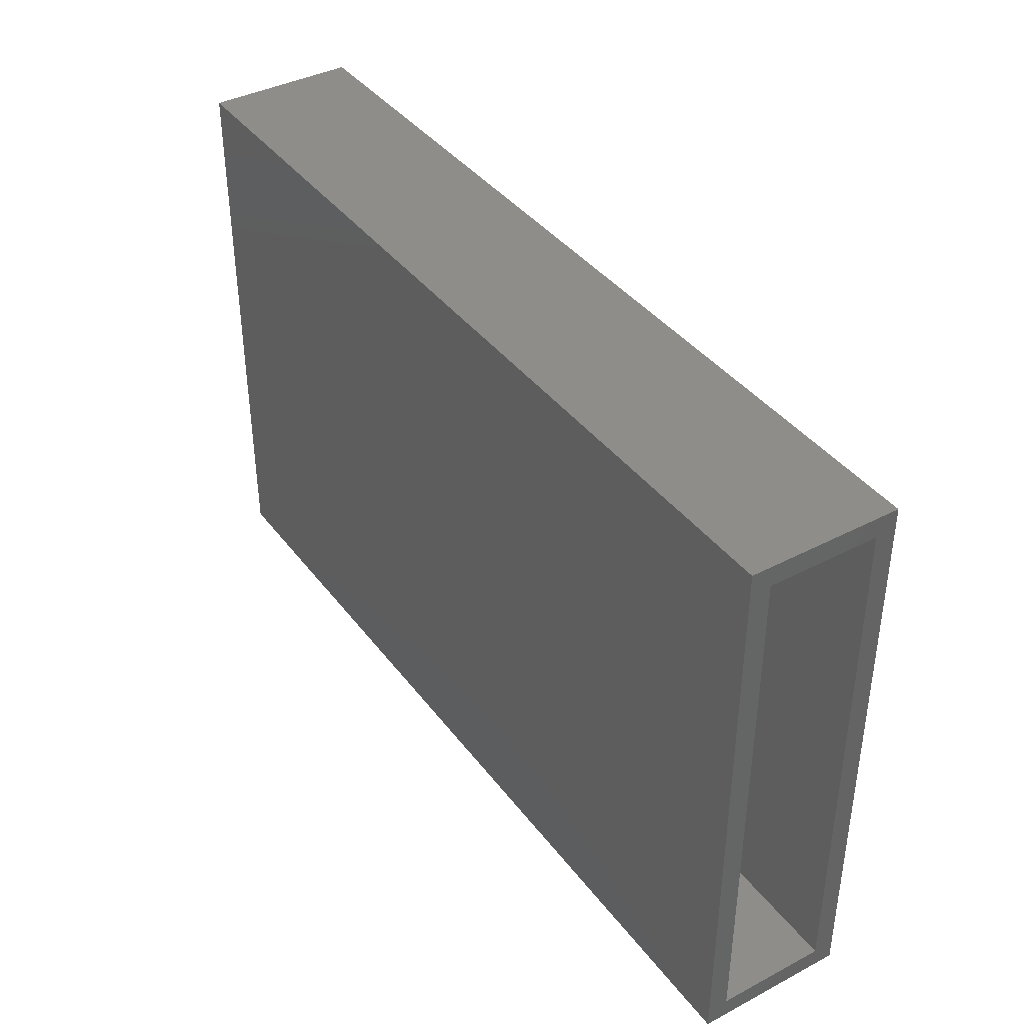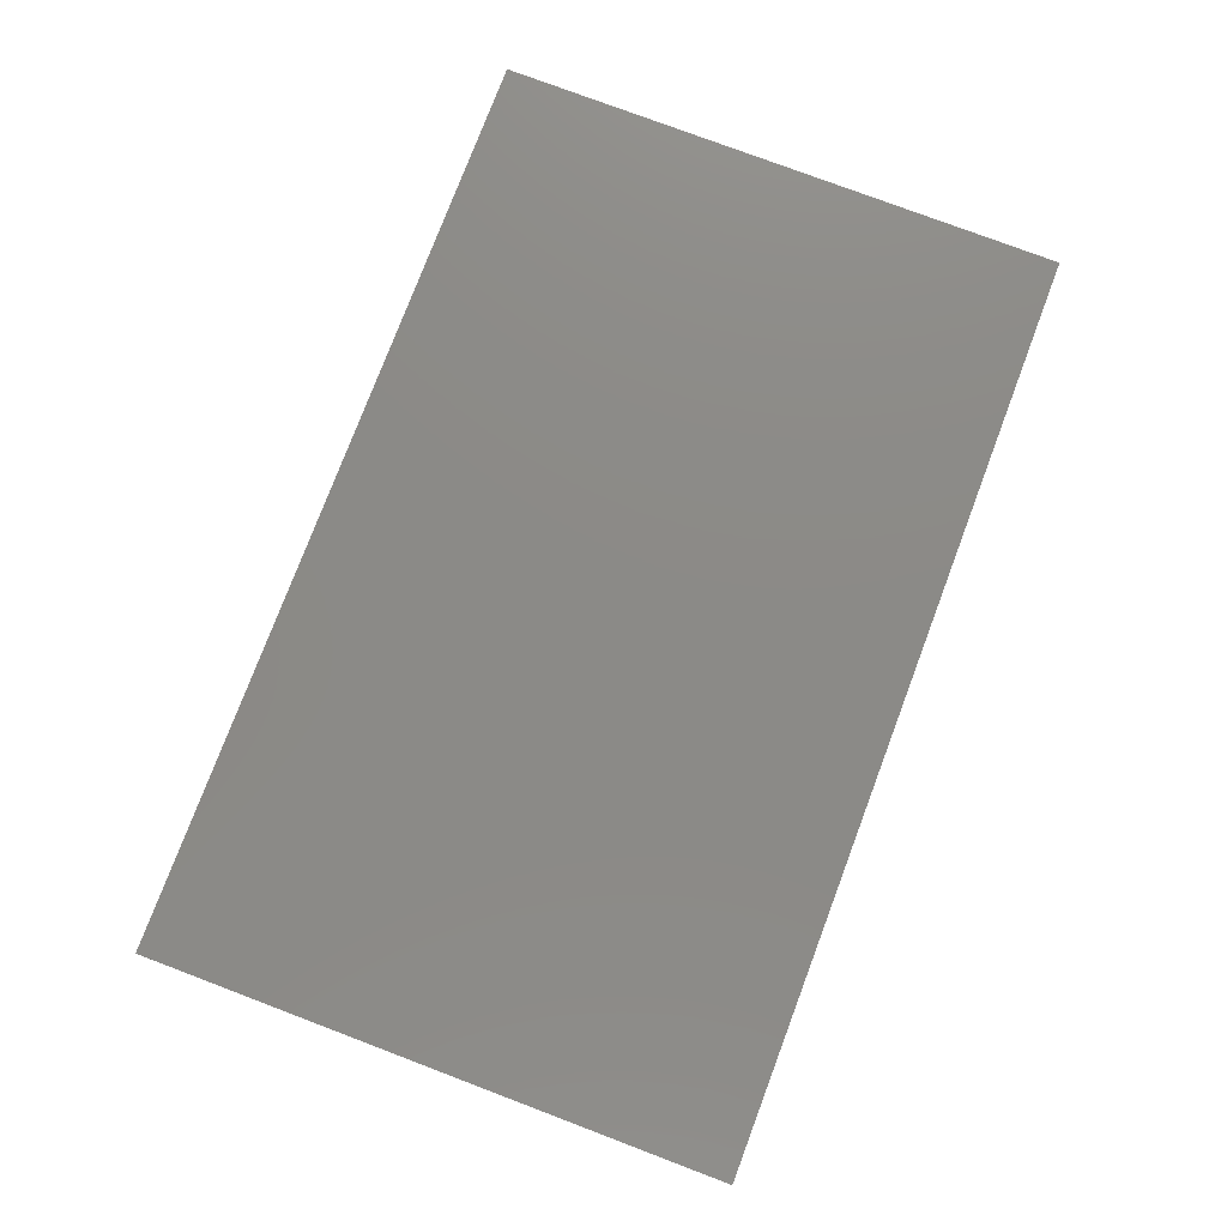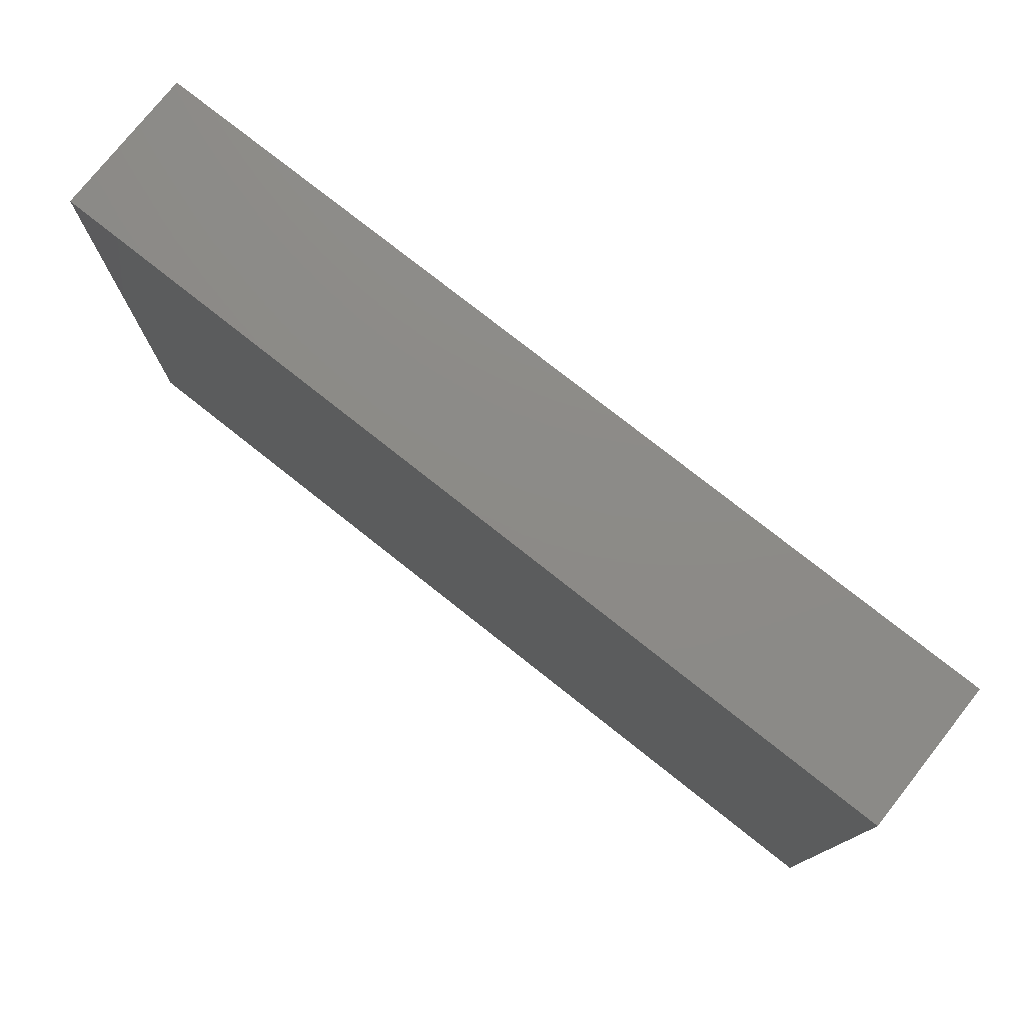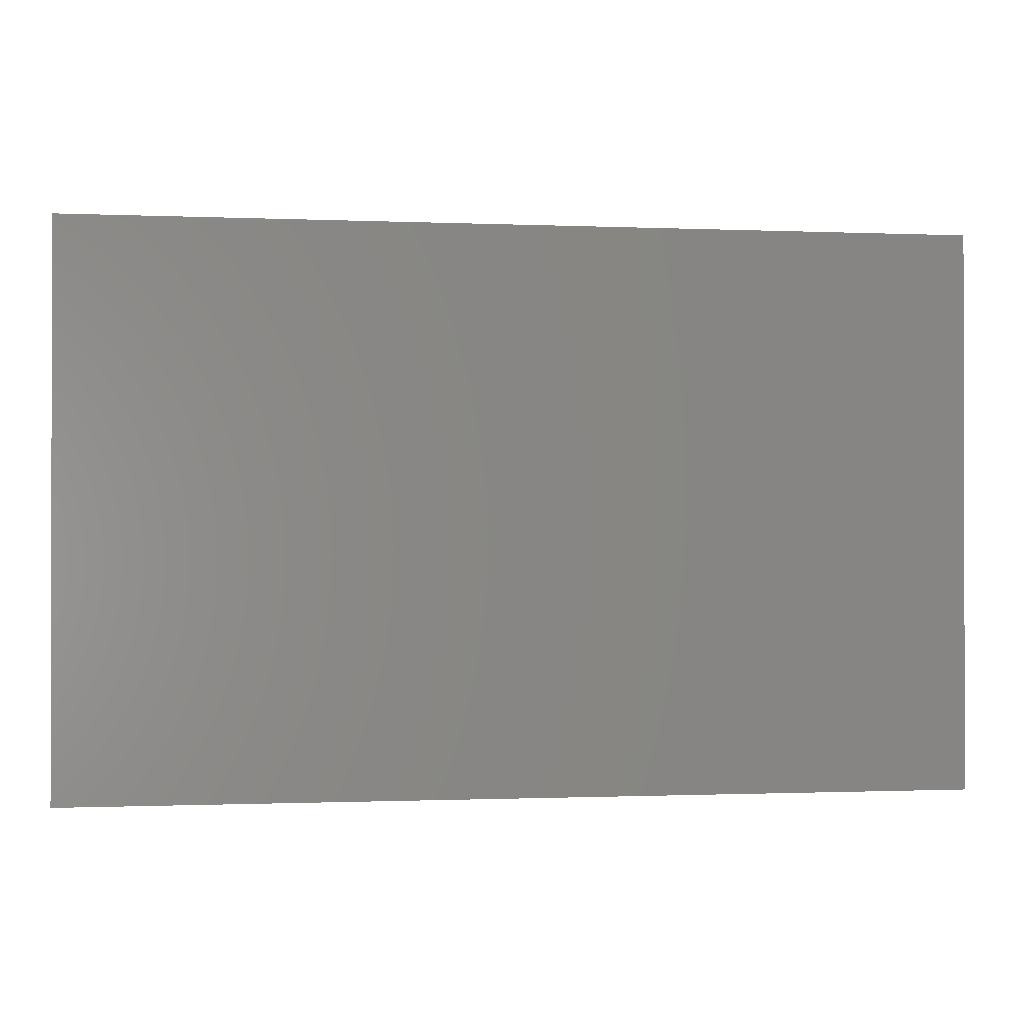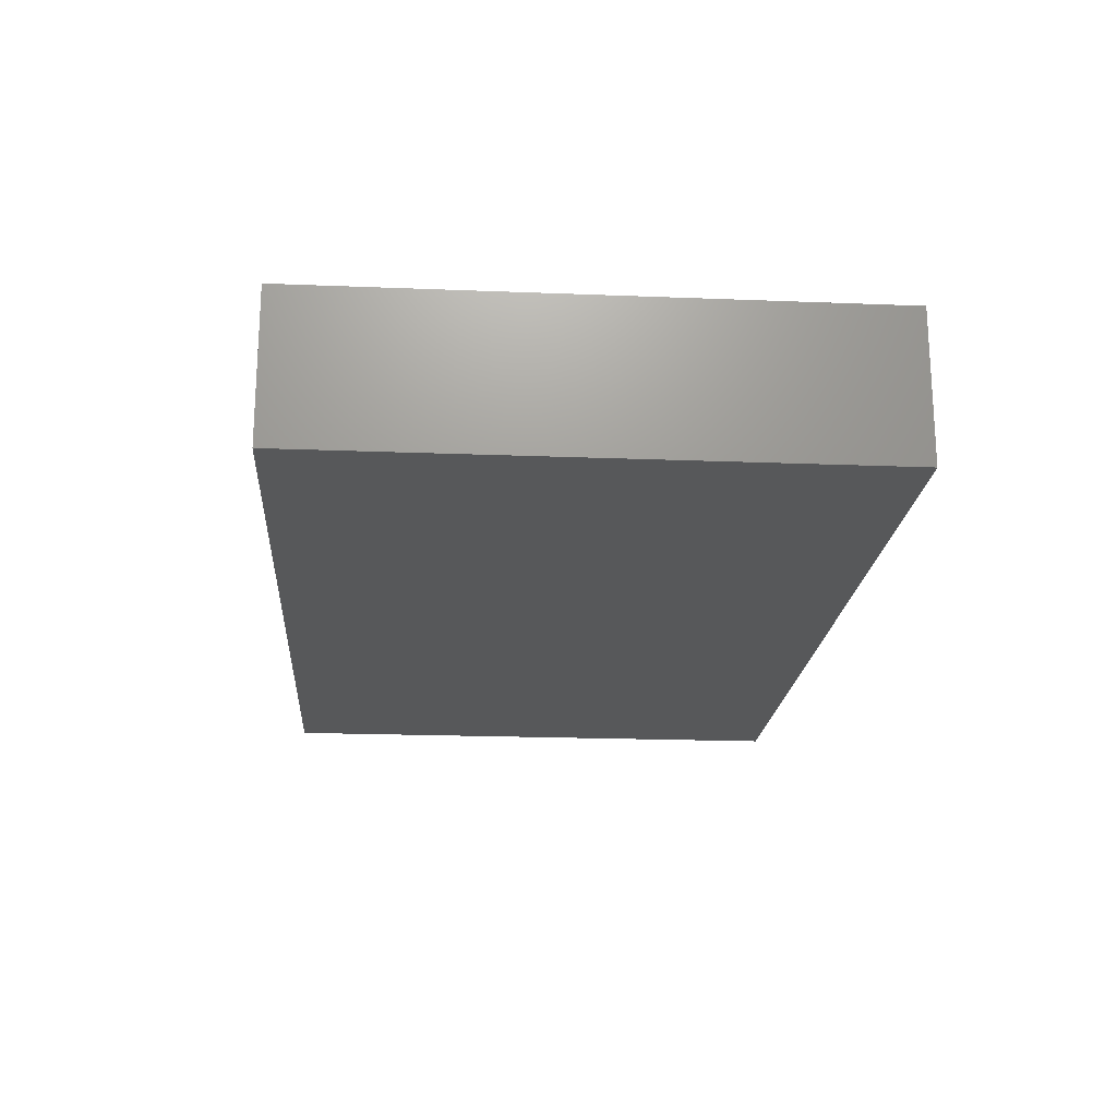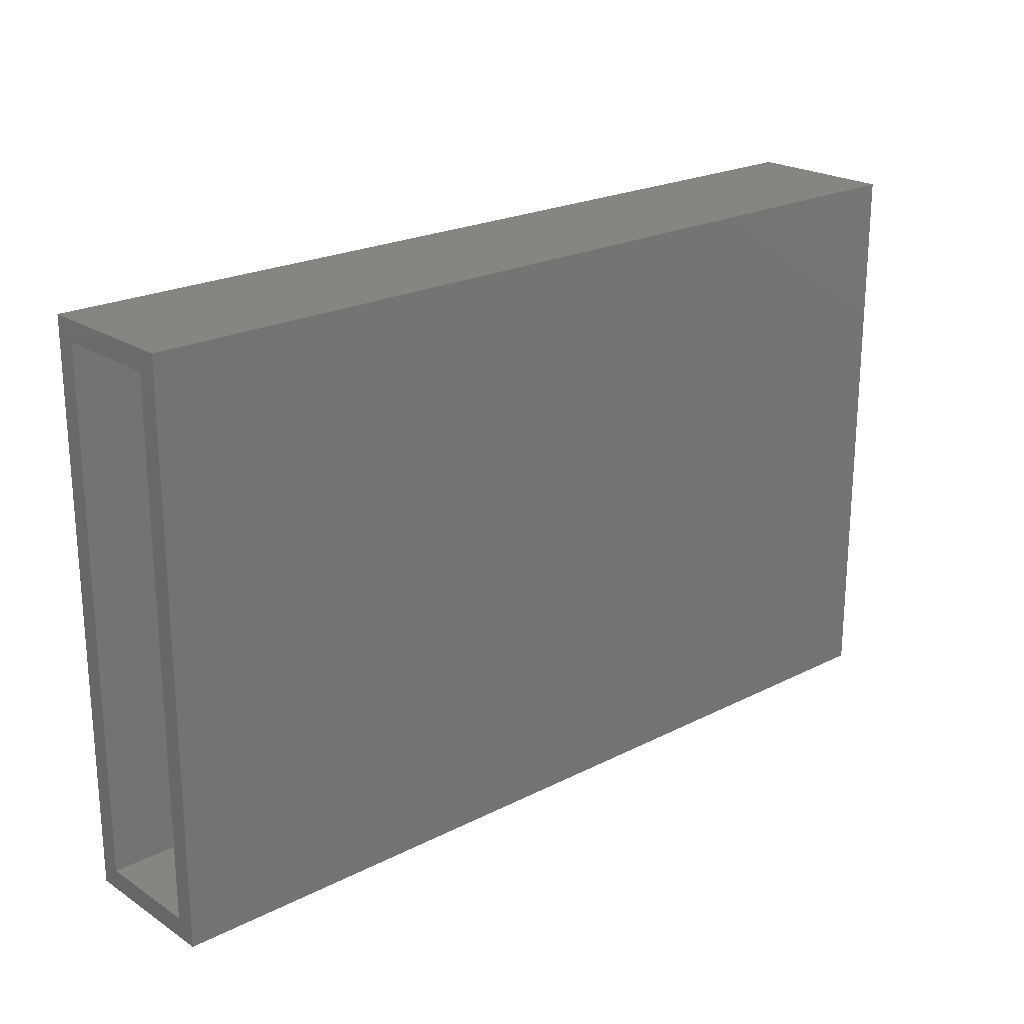
<metadata>
{"format":"stl","ext":"stl","renderer":"f3d","projection":"perspective","resolution":1024,"background":"white","views":[{"elev":39.4,"azim":56.9,"up":"+Y"},{"elev":77.7,"azim":-69.3,"up":"+Z"},{"elev":76.6,"azim":-141.6,"up":"+Y"},{"elev":-0.7,"azim":171.0,"up":"+Y"},{"elev":-19.7,"azim":-94.2,"up":"+Z"},{"elev":22.0,"azim":138.4,"up":"+Y"}]}
</metadata>
<code>
# stl→obj: 16 verts, 28 faces
v 0.75 0.2281 0.1641
v 0.75 0.2047 0.1406
v 0.75 0.2281 -0.007812
v 0.75 0.2047 0.01562
v 0.75 -0.4219 -0.007812
v 0.75 -0.3984 0.01562
v 0.75 -0.4219 0.1641
v 0.75 -0.3984 0.1406
v -0.2734 -0.3984 0.1406
v -0.2734 -0.3984 0.01562
v -0.2734 0.2047 0.1406
v -0.2734 0.2047 0.01562
v -0.2969 -0.4219 0.1641
v -0.2969 -0.4219 -0.007812
v -0.2969 0.2281 0.1641
v -0.2969 0.2281 -0.007812
f 1 2 3
f 3 2 4
f 3 4 5
f 5 4 6
f 5 6 7
f 7 6 8
f 7 8 1
f 1 8 2
f 9 8 10
f 10 8 6
f 2 11 4
f 4 11 12
f 12 10 4
f 4 10 6
f 11 2 9
f 9 2 8
f 13 14 7
f 7 14 5
f 1 3 15
f 15 3 16
f 15 16 13
f 13 16 14
f 16 3 14
f 14 3 5
f 15 13 1
f 1 13 7
f 11 9 12
f 12 9 10

</code>
